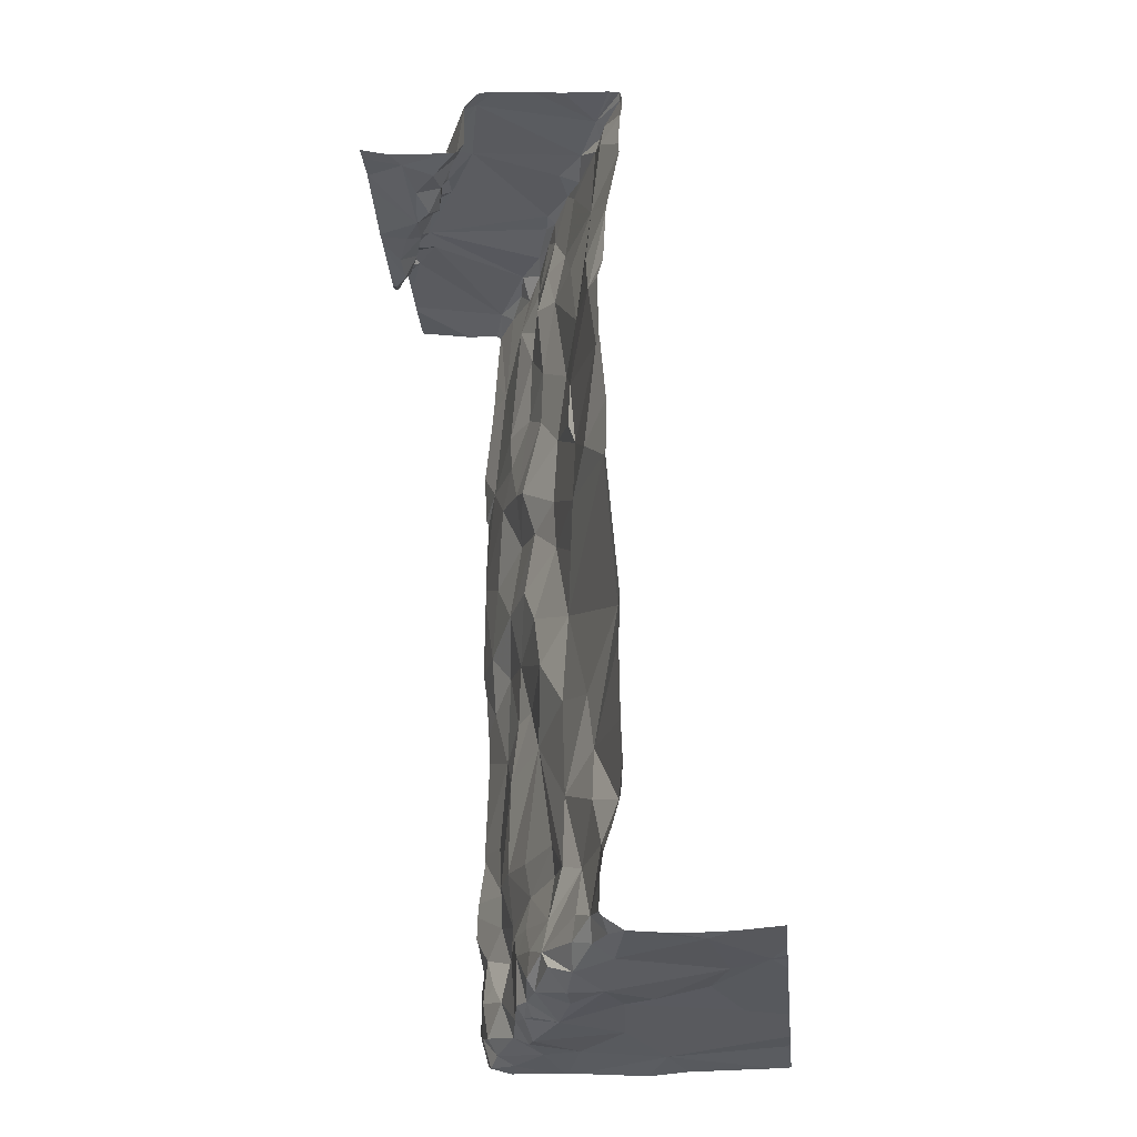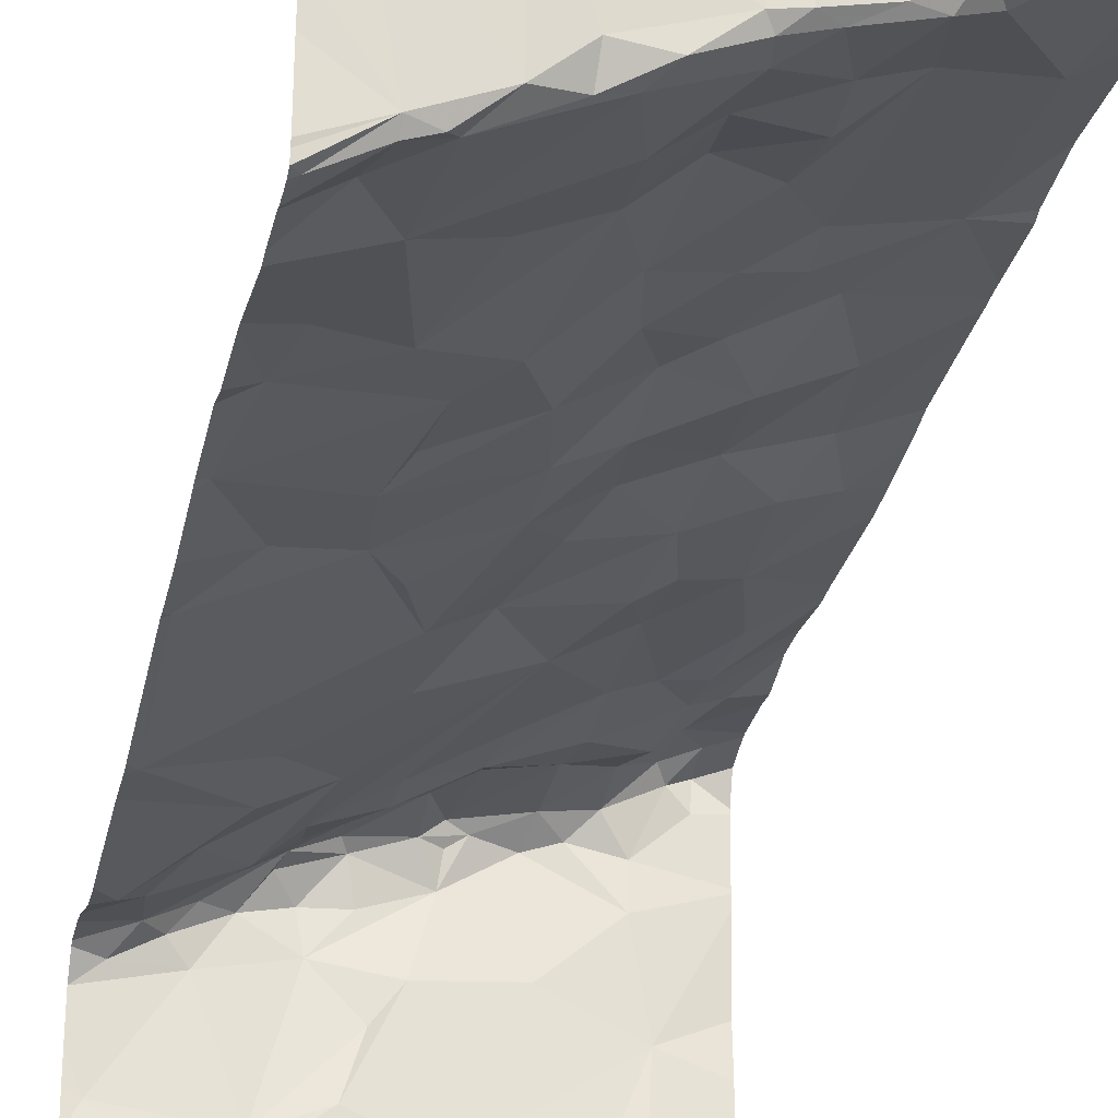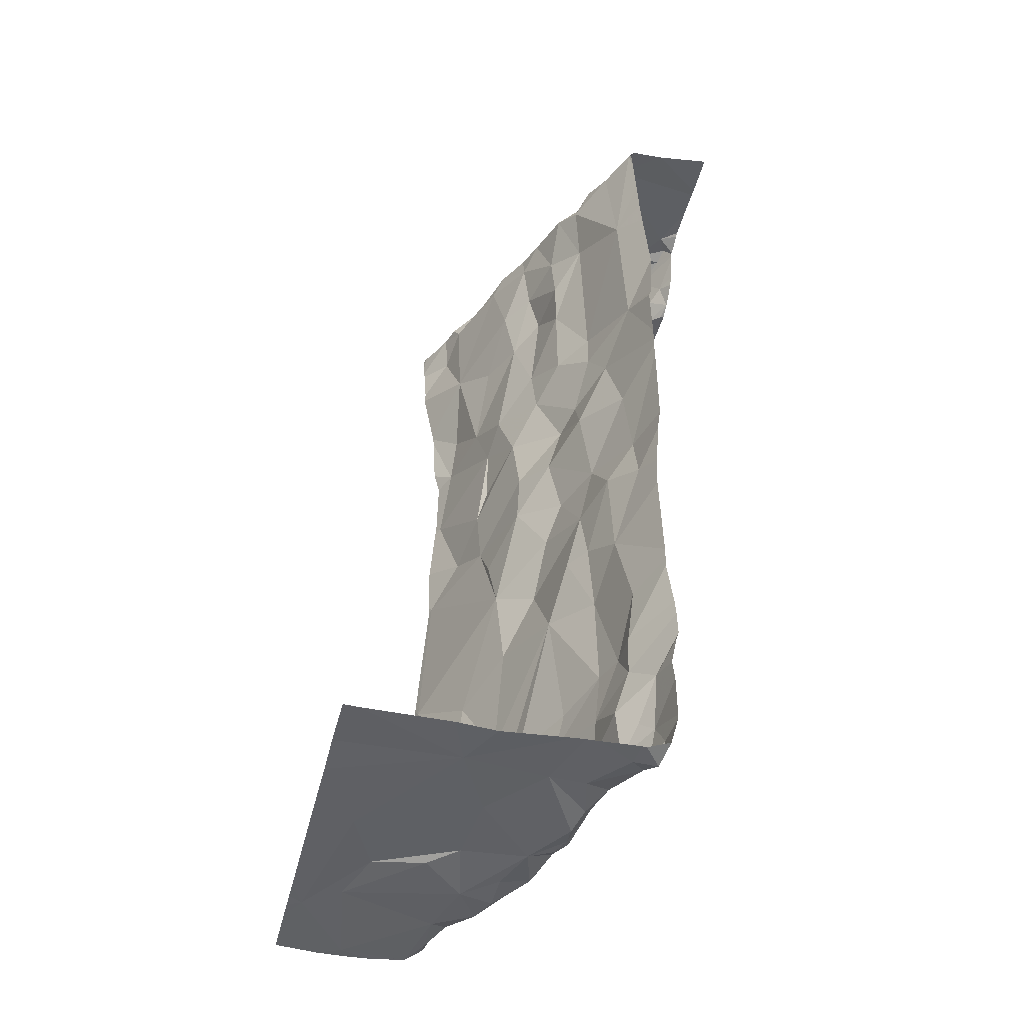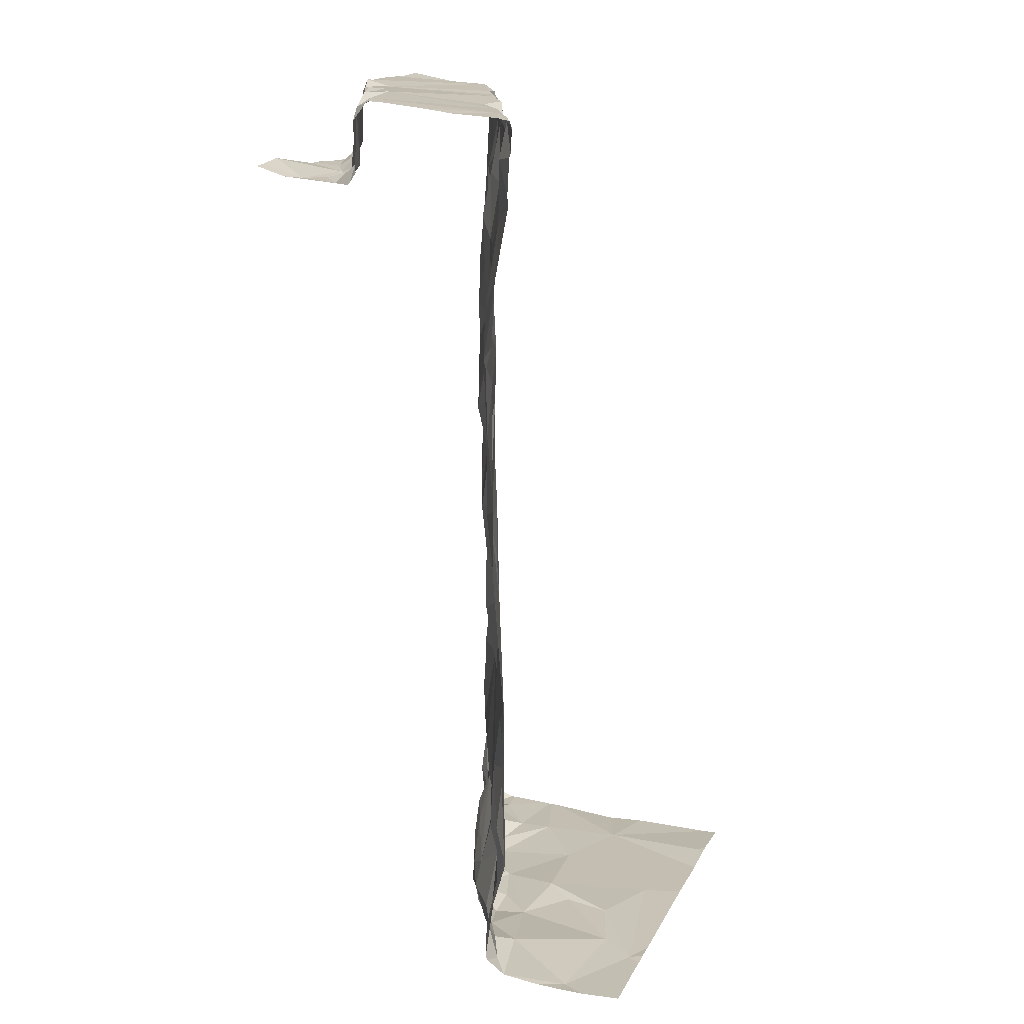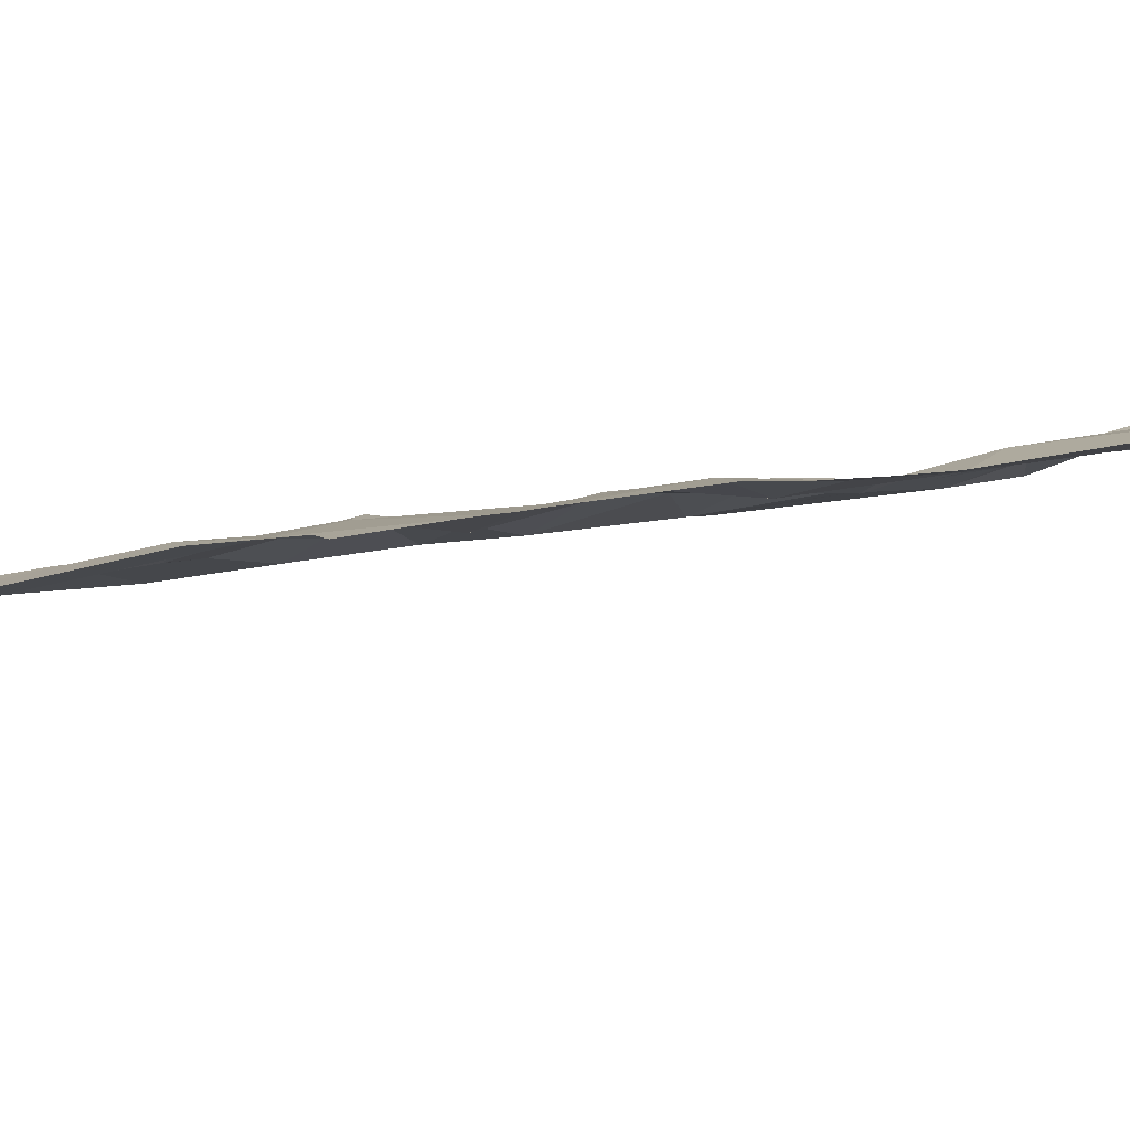
<metadata>
{"format":"obj","ext":"obj","renderer":"f3d","projection":"perspective","resolution":1024,"background":"white","views":[{"elev":-30.8,"azim":-84.2,"up":"+Z"},{"elev":-26.8,"azim":-11.3,"up":"+Y"},{"elev":-43.9,"azim":76.5,"up":"+Z"},{"elev":17.8,"azim":-69.0,"up":"+Z"},{"elev":21.9,"azim":70.0,"up":"+Y"}]}
</metadata>
<code>
v -120 200.4 494.5
v -120.9 199.8 494
v -120 200.4 495.4
v -120.8 200.6 496.1
v -120.2 199.7 494.1
v -120.1 200.6 496.3
v -120.8 199.7 494
v -120 200.6 496.3
v -120.4 199.8 494.1
v -120.1 199.9 494
v -120.2 199.7 494.1
v -120.2 199.7 494.1
v -120.7 199.8 494
v -120.6 199.8 494.1
v -120.8 200.1 494.7
v -120.7 200.1 494.5
v -120.8 200 494.5
v -120.5 200.5 496.2
v -120.6 200.5 496.3
v -120.6 200.5 496.3
v -120.5 200.2 494.2
v -120.4 200.3 494.2
v -120.5 200.2 494.2
v -120.5 200.2 494.1
v -120.4 200.3 494.1
v -120.4 200.2 494.1
v -120.9 200 494.3
v -120 200.4 495.4
v -120.9 200 494.1
v -120 200.4 494.3
v -120 200.4 494.3
v -120.1 200.4 494.1
v -120.1 200.3 494.1
v -120.2 200.3 494.1
v -120.3 200.3 494.1
v -120.3 200.2 494
v -120.2 200.3 494.2
v -120.3 200.2 494
v -120.2 200.1 494.1
v -120.9 200 494.1
v -120.8 200 494.1
v -120.3 200 494.1
v -120.8 200 494
v -120.7 200.1 494
v -120.6 200 494
v -120.7 200.2 494.2
v -120.7 200.2 494.1
v -120.7 200.1 494.3
v -120.4 200.2 494
v -120.4 200.2 494
v -120.5 199.9 494
v -120.1 199.7 494.1
v -121 199.7 494
v -120.1 199.7 494.1
v -120.1 200.4 494.1
v -120.1 200.4 494.1
v -120 199.7 494.1
v -120.7 200.1 494
v -120 200.4 494.2
v -120.1 200.4 494.2
v -120 200.4 495.7
v -120.8 200.1 494.1
v -120.7 200.2 494.1
v -120.9 200 494.3
v -120.8 200.1 494.1
v -120.5 200 494.1
v -120.6 200.2 494.1
v -120.6 200.1 494
v -120.1 200.3 494.1
v -120.3 200.3 494.2
v -120.2 200.2 494.1
v -120.6 200.2 494.1
v -120.6 200.2 494.1
v -120.8 199.7 494
v -120.2 200.3 494.5
v -120.3 200.3 494.7
v -120.1 200.3 494.6
v -120 199.7 494.1
v -120.1 200.3 494.5
v -120 200.4 495.4
v -120.9 200.6 496.1
v -120.7 200.1 494.3
v -121 200 494.8
v -120 200.4 495.1
v -120.6 200.1 495
v -120.5 200.2 495
v -120.3 200.3 495
v -120.5 200.2 494.9
v -120.9 200 496.2
v -120.9 200 496.3
v -120.8 200 496.2
v -120.9 200.4 496.1
v -120 200 494
v -120 200.4 495.9
v -120.7 200.4 496.3
v -120.9 200.3 496.3
v -120.8 200.4 496.3
v -120.4 200.2 494.3
v -120 200.4 494.1
v -120 200.4 494.1
v -120 199.9 494
v -120 200.4 494.6
v -121 200 496.2
v -120.2 200.3 494.4
v -120.2 200.3 494.3
v -120.4 200.2 495.1
v -120.7 200.4 496.1
v -120.8 200.4 496.1
v -120.8 200.5 496.1
v -120.3 200.6 496.3
v -120 200.2 494.1
v -120.8 200.1 495.7
v -120.7 200.1 495.9
v -120.6 200.2 495.9
v -120.5 200.2 496.2
v -120.4 200.2 496.2
v -120.4 200.2 496.1
v -120.4 200.6 496.1
v -120 200.4 496.2
v -120.4 200.6 496.1
v -120.4 200.6 496.1
v -120.6 200.6 496.1
v -120.7 200.6 496.1
v -120.6 200.6 496.1
v -120.1 200.4 495.6
v -120.1 200.3 496
v -120.3 200.3 496.1
v -120.4 200.2 496
v -120.3 200.3 495.1
v -120.2 200.3 495
v -120.9 200.6 496.1
v -120.8 199.7 494
v -120.1 200.4 495.1
v -120.8 200 494.4
v -120.1 200.4 494.3
v -120.9 200.6 496.1
v -120 200.4 496.2
v -120.7 200.1 495.1
v -120.7 200.1 495.2
v -120.9 200 495.7
v -120.9 200 495.8
v -120.6 200.1 494.7
v -120 200.4 496.2
v -121 200 495.2
v -120.5 200.2 495.2
v -120.3 200.3 494.3
v -120.5 200.2 495.3
v -120.7 200.1 495.4
v -120.9 200.1 495.3
v -120.4 200.3 495.4
v -120.4 200.2 495.3
v -120 200.4 494.6
v -121 200 495.5
v -120.9 200.6 496.1
v -120.8 200 496.2
v -120.8 200 496
v -120.9 200 496.2
v -120.7 200.1 496.3
v -120 200.3 494.1
v -121 200 496.3
v -120 200.3 494.1
v -120 200.2 494.1
v -120 200.4 494.1
v -120 200.2 494.1
v -120.9 200.4 496.3
v -120.6 200.1 496.2
v -120.7 200.1 496.3
v -120.6 200.1 496.3
v -120.7 200.1 496.2
v -120.5 200.2 496.3
v -120.7 200.4 496.3
v -120.6 200.4 496.3
v -120.6 200.5 496.1
v -120.5 200.5 496.1
v -120.6 200.5 496.3
v -120.7 200.5 496.2
v -120.8 200.4 496.3
v -120.5 200.6 496.1
v -120.5 200.6 496.1
v -120.7 200.5 496.1
v -120.7 200.5 496.1
v -120.6 200.6 496.1
v -120.7 200.5 496.1
v -120.8 200.5 496.1
v -120.9 200.5 496.1
v -120.4 200.6 496.2
v -120.4 200.6 496.1
v -120.9 200.4 496.1
v -120.4 200.6 496.3
v -120.2 200.3 495.5
v -120.6 200.1 495.6
v -120.6 200.2 495.5
v -120.7 200.1 495.6
v -120.7 200.1 495.4
v -120.6 200.1 496.1
v -120.3 200.2 496.2
v -120.4 200.2 496.2
v -120 199.7 494.1
v -120.3 200.2 494.8
v -120.3 200.3 494.8
v -120.5 200.6 496.1
v -120.6 200.2 494.3
v -120.5 200.6 496.1
v -120.2 200.3 494.2
v -120.4 200.2 494.4
v -120.3 200.3 494.5
v -120.6 200.2 494.4
v -120.4 200.2 494.7
v -120.2 200.3 494.8
v -120.2 200.4 495.3
v -120.3 200.3 495.6
v -120.4 200.3 495.5
v -120.4 200.2 495.7
v -120.1 200.4 495
v -120.2 200.3 496.2
v -120.1 200.4 496.3
v -120.1 200.3 496.2
v -120.3 200.3 496.3
v -120.5 200.2 495.7
v -120.4 200.5 496.3
v -120.5 200.2 496.2
v -120.5 200.2 496.3
v -120.5 200.5 496.3
v -120.4 200.6 496.3
v -120.5 200.6 496.1
v -120.4 200.6 496.3
v -120.2 200.3 496.2
v -120.5 200.2 496
v -120.5 200.2 496.1
v -120.3 200.3 495.7
v -120.4 200.2 495.9
v -120.5 200.2 495.6
v -120.3 200.3 495.3
v -120.4 199.7 494.1
v -120.8 199.7 494
v -120.7 199.7 494
v -121 199.8 494
v -121 199.8 494
v -120.3 200.6 496.3
v -120.7 200.6 496.1
v -121 200 494.5
v -121 200 494.4
v -121 200 494
v -121 200 494.1
v -121 200 494.1
v -121 200 494
v -121 200 494
v -121 199.9 494
v -121 200 494.2
v -121 200 494.8
v -121 200 494.7
v -121 200 494.3
v -121 200.3 496.2
v -121 200.3 496.1
v -121 199.9 496.2
v -121 199.9 496.2
v -121 200 494.3
v -121 200 494.2
v -121 200 495.2
v -121 200 495.2
v -121 200 494.8
v -121 200 495.2
v -121 200 495.3
v -121 200 495.5
v -121 200 495.5
v -121 200 496.3
v -121 200.1 496.3
v -121 200.2 496.3
v -121 200 496.3
v -121 200 496.3
v -121 200 496.3
v -121 200.3 496.3
v -121 200.3 496.3
v -121 200.3 496.2
v -121 200.3 496.2
v -121 200 495.9
v -121 200 495.9
v -121 200.3 496.3
v -121 200.4 496.1
v -121 200.4 496.1
v -121 200.4 496.1
v -121 200.5 496.1
v -121 200 495.9
v -121 200 496.1
v -121 200 496.2
v -121 200 496.1
v -121 200 496.2
v -121 200 495.7
v -121 200 495.7
v -120 200.4 494.5
v -120 200.4 494.4
v -120 200.4 494.4
v -120 200.2 494.1
v -120 200.4 495.4
v -120 200.4 494.7
v -120 200.4 496.2
v -120 200.5 496.2
v -120 200.4 496.2
v -120 200.4 496.2
v -120 200.4 496
v -120 200.4 496.1
v -120 200.4 495.6
v -120 200.4 494.9
v -120 200.4 495.1
v -120 200.4 495
v -120 200.4 495.6
v -120.4 200.6 496.1
v -120.4 200.6 496.2
v -120.1 200.6 496.3
v -120.2 200.6 496.3
v -120.4 200.6 496.3
v -120.4 200.6 496.3
v -120.4 200.6 496.2
v -120.4 200.6 496.2
v -120.3 200.6 496.3
v -121 200.6 496.1
v -121 200.6 496.1
f 302 125 28
f 118 187 120
f 9 7 236
f 11 10 5
f 120 186 308
f 13 7 14
f 14 7 9
f 10 11 52
f 7 2 237
f 2 7 13
f 10 9 234
f 16 15 17
f 19 18 20
f 22 21 23
f 25 24 26
f 27 17 241
f 23 24 25
f 33 32 34
f 35 26 36
f 37 35 34
f 38 36 39
f 40 29 41
f 39 42 10
f 43 41 29
f 44 43 45
f 47 46 48
f 36 26 49
f 244 40 245
f 24 49 50
f 26 50 49
f 26 24 50
f 51 45 13
f 56 55 99
f 44 45 58
f 39 10 111
f 13 14 51
f 43 29 243
f 301 126 300
f 32 60 37
f 10 42 9
f 2 43 246
f 300 126 94
f 13 45 43
f 2 13 43
f 40 41 62
f 44 62 41
f 41 43 44
f 63 47 44
f 47 62 44
f 48 64 40
f 40 65 48
f 65 40 62
f 51 14 66
f 67 58 68
f 66 9 42
f 58 45 68
f 55 69 161
f 37 34 32
f 35 37 70
f 63 58 67
f 36 42 39
f 71 69 33
f 67 68 49
f 35 70 25
f 72 67 24
f 49 24 67
f 72 73 47
f 47 73 46
f 72 47 67
f 317 282 316
f 33 55 56
f 56 60 32
f 66 49 45
f 49 68 45
f 47 63 67
f 25 26 35
f 36 38 35
f 316 282 136
f 76 75 77
f 77 79 102
f 44 58 63
f 47 48 65
f 48 46 82
f 17 83 250
f 85 83 15
f 87 86 88
f 33 69 55
f 90 89 91
f 299 216 137
f 96 95 97
f 21 98 46
f 298 119 126
f 38 34 35
f 79 75 104
f 105 70 37
f 106 86 87
f 108 107 109
f 113 112 114
f 116 115 117
f 315 110 310
f 126 125 61
f 127 117 128
f 130 129 87
f 17 15 83
f 64 27 257
f 48 134 64
f 60 56 163
f 249 64 258
f 134 27 64
f 16 134 48
f 48 82 16
f 135 60 30
f 27 134 17
f 216 297 6
f 85 138 139
f 140 112 141
f 15 142 85
f 314 18 312
f 86 106 145
f 75 146 104
f 83 144 259
f 83 85 144
f 145 147 139
f 148 139 147
f 139 149 144
f 150 147 151
f 262 149 263
f 139 138 145
f 263 153 264
f 296 119 298
f 129 106 87
f 156 155 157
f 96 158 95
f 255 160 266
f 97 108 92
f 313 186 18
f 158 90 91
f 295 209 152
f 89 157 155
f 272 165 273
f 166 155 156
f 160 90 269
f 89 90 103
f 90 160 103
f 168 167 169
f 169 166 168
f 170 95 167
f 153 149 148
f 165 97 274
f 172 171 95
f 174 173 175
f 177 176 97
f 167 168 170
f 177 95 171
f 177 171 176
f 177 97 95
f 95 158 167
f 178 174 179
f 180 109 107
f 181 173 182
f 172 175 171
f 95 170 172
f 175 176 171
f 174 182 173
f 97 165 96
f 140 141 276
f 97 92 253
f 294 210 80
f 90 158 96
f 180 183 173
f 184 180 185
f 4 180 240
f 184 109 180
f 107 97 183
f 175 183 176
f 173 183 175
f 175 20 174
f 175 172 19
f 19 20 175
f 187 186 120
f 181 182 124
f 185 81 131
f 108 188 92
f 92 188 279
f 28 190 3
f 293 71 162
f 279 185 281
f 191 114 112
f 108 184 188
f 109 184 108
f 185 188 184
f 312 224 311
f 173 181 180
f 240 181 123
f 185 180 81
f 107 183 180
f 107 108 97
f 192 191 193
f 148 194 193
f 193 112 140
f 192 193 194
f 193 191 112
f 156 113 195
f 169 167 158
f 158 155 169
f 196 116 117
f 115 166 195
f 196 197 116
f 311 226 189
f 166 169 155
f 158 91 155
f 155 91 89
f 166 156 195
f 292 135 291
f 89 103 256
f 285 89 287
f 156 112 113
f 291 135 31
f 148 193 153
f 140 153 193
f 265 140 289
f 199 76 200
f 145 85 86
f 70 22 25
f 45 51 66
f 49 42 36
f 1 104 290
f 82 46 202
f 105 146 70
f 72 24 23
f 23 21 73
f 39 71 38
f 70 146 98
f 34 71 33
f 60 204 37
f 98 202 46
f 105 204 135
f 105 37 204
f 164 71 293
f 310 110 309
f 79 77 75
f 98 22 70
f 206 205 98
f 202 207 82
f 98 205 207
f 75 206 146
f 135 104 105
f 104 146 105
f 206 208 205
f 146 206 98
f 309 216 6
f 290 135 292
f 145 138 85
f 202 98 207
f 16 82 208
f 82 207 208
f 76 208 206
f 85 88 86
f 209 76 77
f 199 200 87
f 133 210 129
f 130 87 200
f 106 129 151
f 212 211 213
f 210 133 80
f 209 130 200
f 130 214 133
f 3 210 294
f 76 209 200
f 130 133 129
f 87 88 199
f 209 77 152
f 216 215 217
f 218 197 196
f 191 219 114
f 110 220 216
f 115 221 168
f 170 221 222
f 221 116 222
f 223 220 224
f 187 178 179
f 223 18 19
f 201 187 121
f 124 178 122
f 178 225 203
f 225 178 187
f 18 223 224
f 220 110 226
f 226 224 220
f 18 174 20
f 110 216 309
f 224 226 311
f 18 186 179
f 226 110 189
f 174 18 179
f 186 187 179
f 19 172 223
f 215 227 217
f 18 224 312
f 313 18 314
f 178 182 174
f 227 215 218
f 218 215 216
f 218 216 220
f 116 197 222
f 170 168 221
f 228 128 229
f 229 195 114
f 218 223 197
f 221 115 116
f 166 115 168
f 115 229 117
f 125 126 230
f 196 227 218
f 128 117 229
f 308 186 313
f 117 127 196
f 127 227 196
f 126 217 227
f 216 217 119
f 216 119 137
f 127 128 231
f 229 115 195
f 228 229 114
f 126 127 230
f 150 212 232
f 228 231 128
f 231 230 127
f 219 231 228
f 212 150 233
f 307 187 118
f 119 217 126
f 298 126 301
f 125 230 211
f 213 232 212
f 192 150 232
f 190 125 211
f 190 233 210
f 192 147 150
f 151 233 150
f 210 233 129
f 151 147 145
f 23 25 22
f 135 204 60
f 46 73 21
f 208 88 142
f 38 71 34
f 65 62 47
f 14 9 66
f 32 33 56
f 88 208 199
f 290 104 135
f 85 139 144
f 206 75 76
f 147 192 148
f 122 178 203
f 230 231 213
f 219 232 213
f 213 231 219
f 16 17 134
f 98 21 22
f 15 16 142
f 156 141 112
f 208 207 205
f 284 157 286
f 297 216 299
f 97 176 183
f 223 170 222
f 268 96 278
f 192 194 148
f 106 151 145
f 139 148 149
f 114 195 113
f 276 156 283
f 232 219 191
f 191 192 232
f 121 187 307
f 23 73 72
f 71 39 162
f 66 42 49
f 208 142 16
f 208 76 199
f 151 129 233
f 142 88 85
f 214 130 209
f 214 209 303
f 84 214 304
f 233 190 212
f 170 223 172
f 220 223 218
f 223 222 197
f 127 126 227
f 219 228 114
f 230 213 211
f 201 225 187
f 212 190 211
f 237 2 238
f 1 79 104
f 238 2 248
f 3 190 210
f 74 237 53
f 240 180 181
f 203 225 201
f 241 17 251
f 242 27 241
f 243 29 244
f 28 125 190
f 136 185 131
f 244 29 40
f 31 135 30
f 245 40 249
f 246 43 243
f 30 60 59
f 131 81 154
f 247 2 246
f 248 2 247
f 59 60 163
f 249 40 64
f 250 83 261
f 251 17 250
f 80 133 84
f 252 27 242
f 84 133 214
f 253 92 254
f 123 181 124
f 124 182 178
f 254 92 280
f 94 126 61
f 255 103 160
f 256 103 255
f 61 125 306
f 257 27 252
f 258 64 257
f 143 119 296
f 259 144 260
f 78 10 52
f 260 144 262
f 261 83 259
f 137 119 143
f 262 144 149
f 57 198 10
f 152 77 102
f 263 149 153
f 102 79 1
f 264 153 265
f 239 110 315
f 265 153 140
f 266 160 271
f 267 90 268
f 163 56 100
f 164 69 71
f 268 90 96
f 269 90 270
f 74 7 237
f 270 90 267
f 159 55 161
f 271 160 269
f 272 96 165
f 161 69 164
f 54 11 12
f 273 165 275
f 189 110 239
f 274 97 253
f 275 165 274
f 93 10 101
f 52 11 54
f 276 141 156
f 277 140 276
f 162 39 111
f 278 96 272
f 111 10 93
f 279 188 185
f 280 92 279
f 12 11 5
f 100 56 99
f 281 185 282
f 99 55 159
f 282 185 136
f 283 156 284
f 5 10 234
f 154 81 4
f 284 156 157
f 101 10 198
f 285 157 89
f 286 157 285
f 4 81 180
f 287 89 256
f 57 10 78
f 288 140 277
f 234 9 236
f 289 140 288
f 132 7 235
f 6 297 8
f 303 209 295
f 304 214 305
f 236 7 132
f 305 214 303
f 235 7 74
f 306 125 302

</code>
